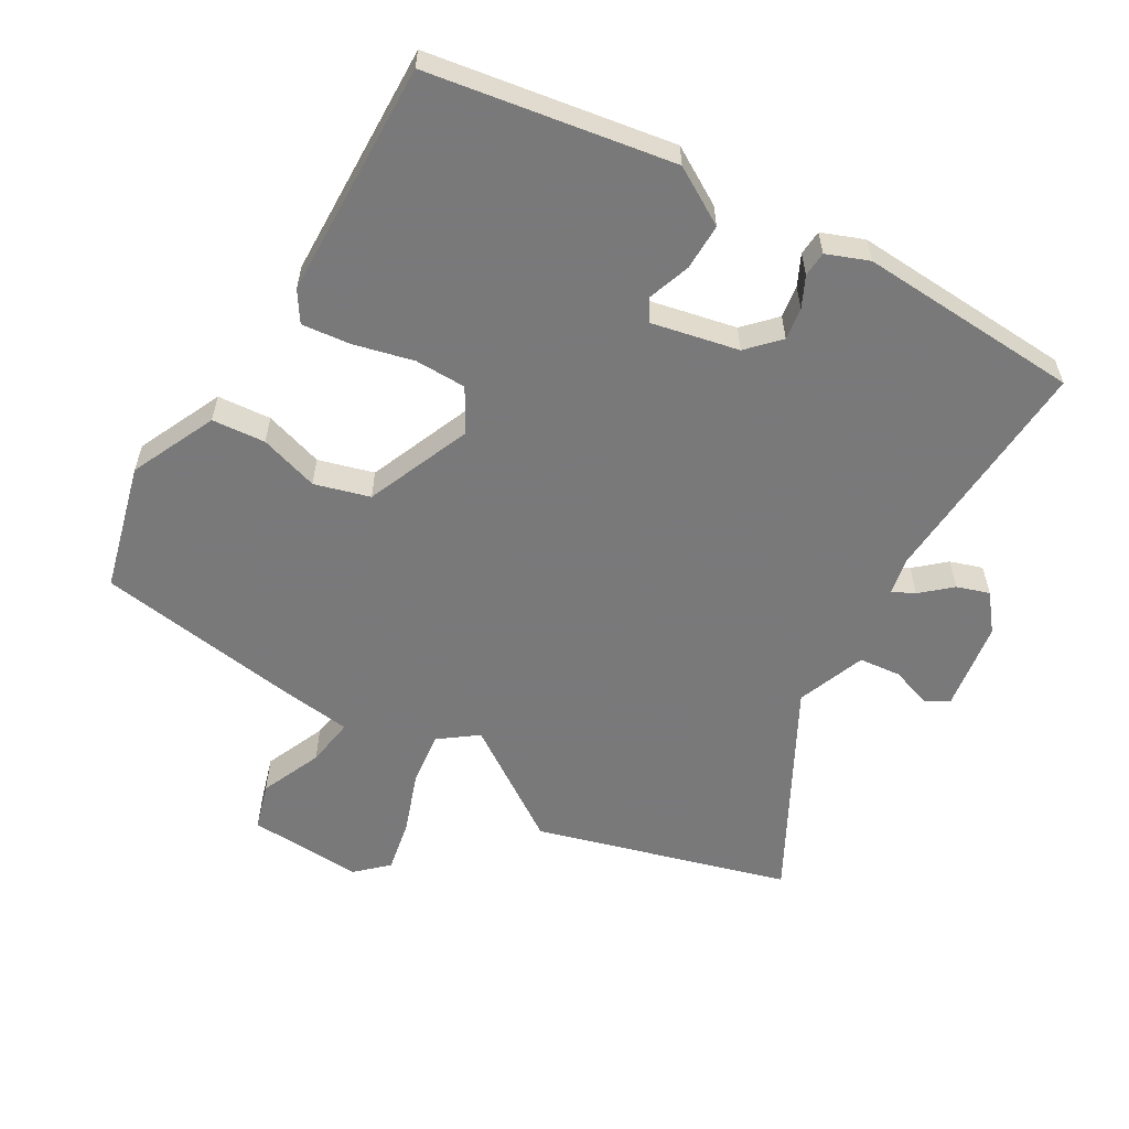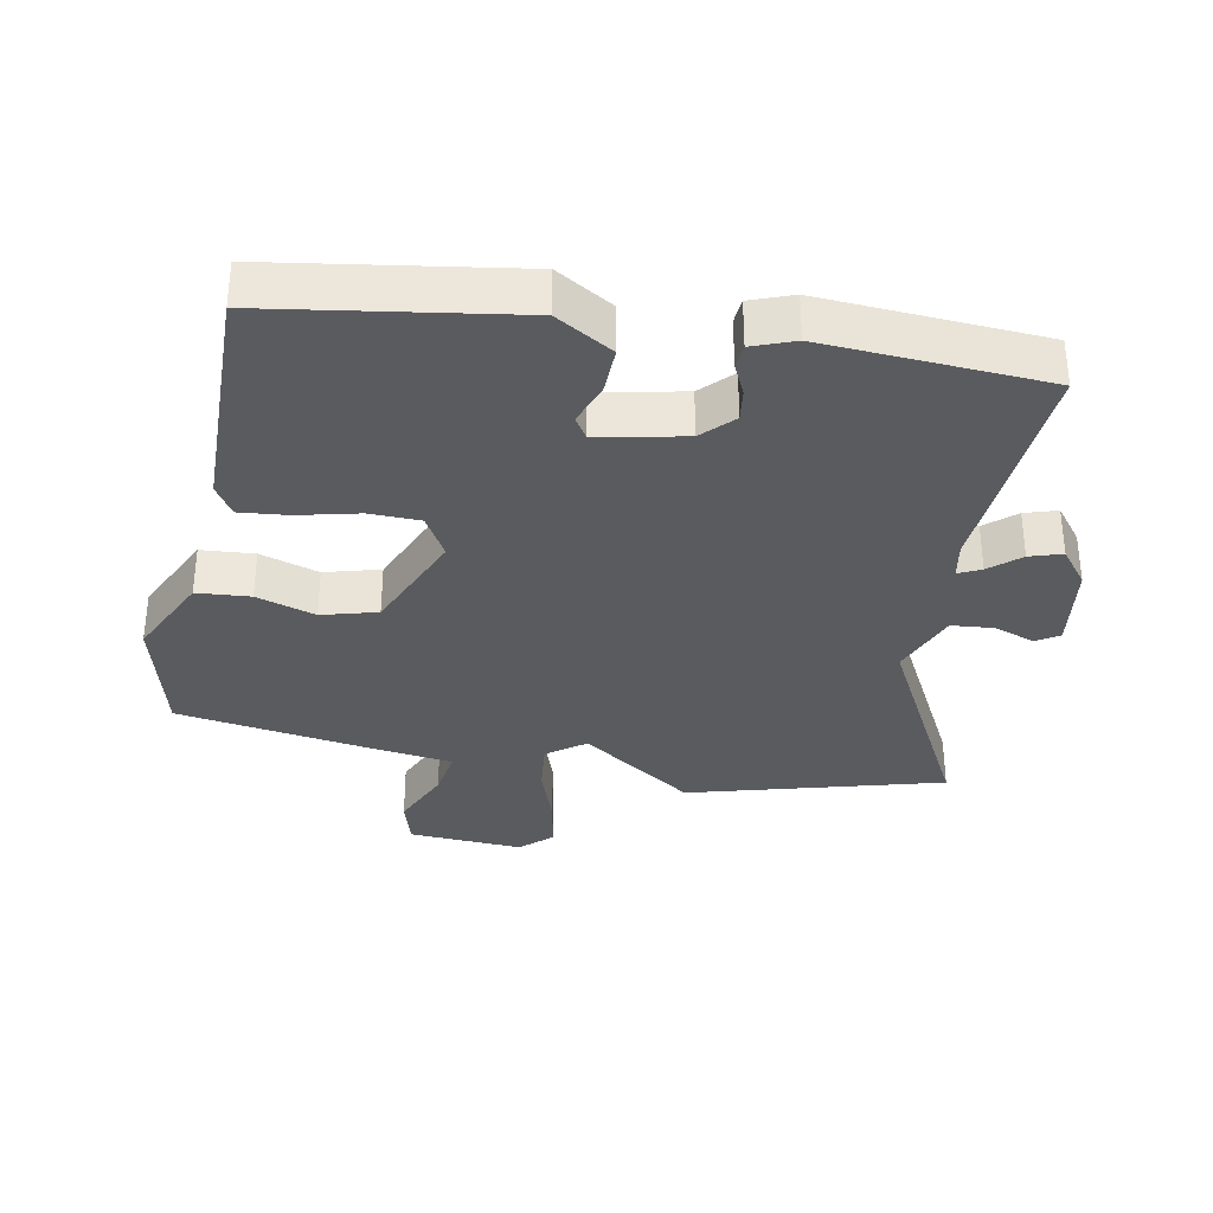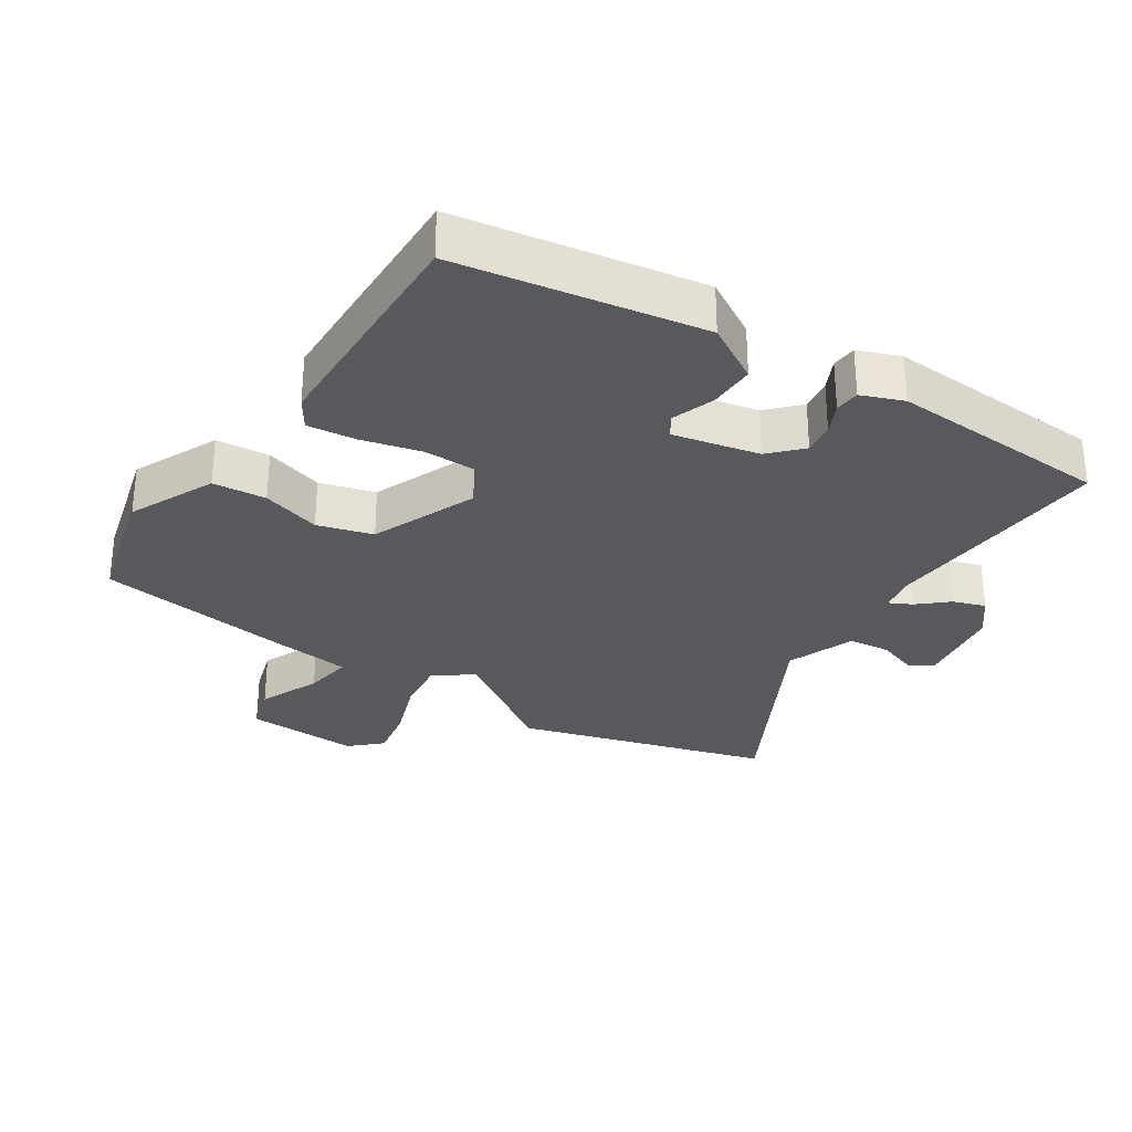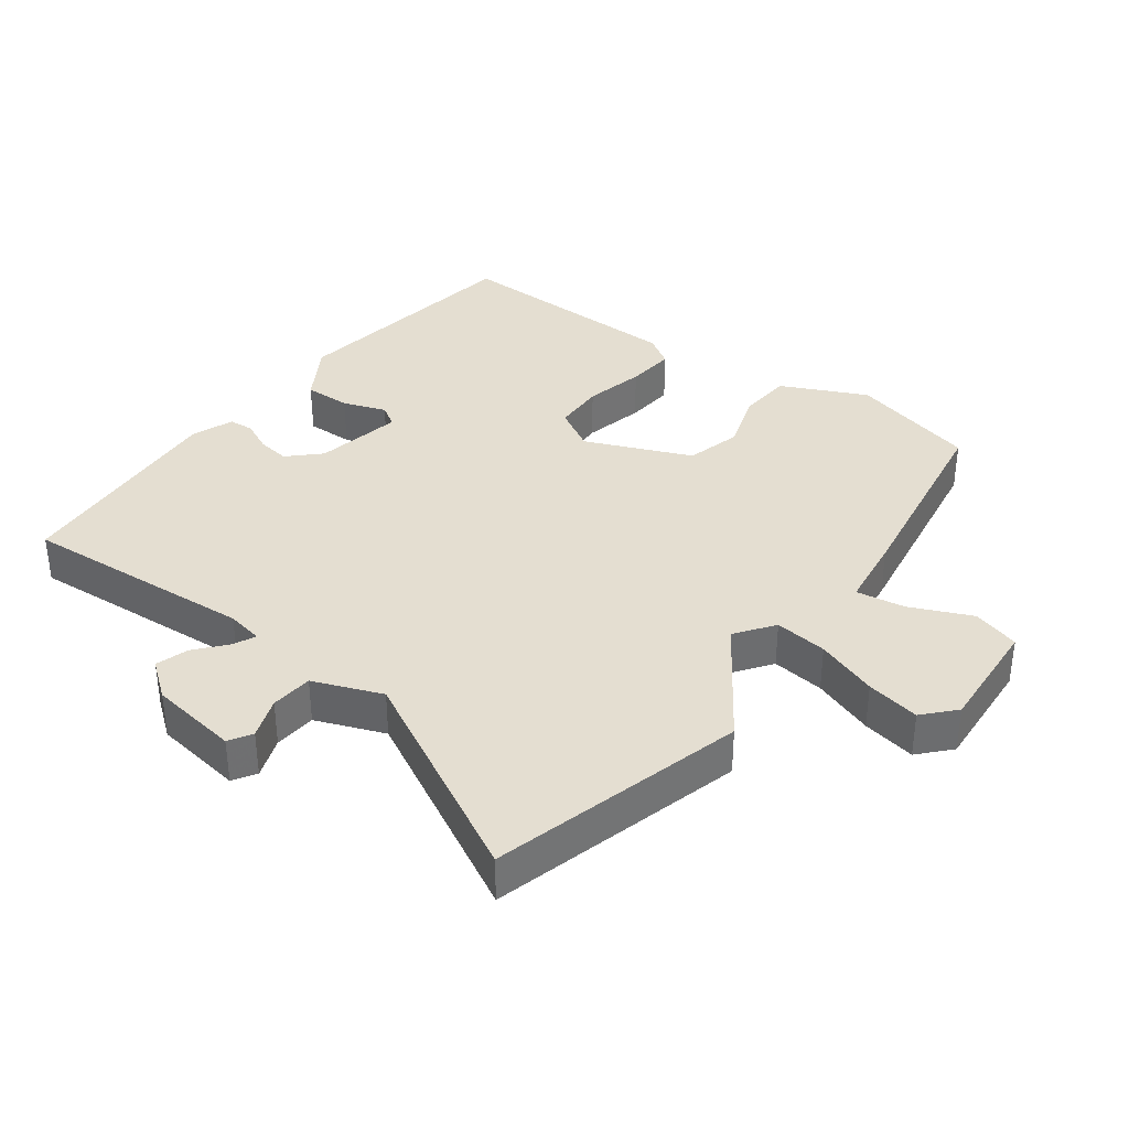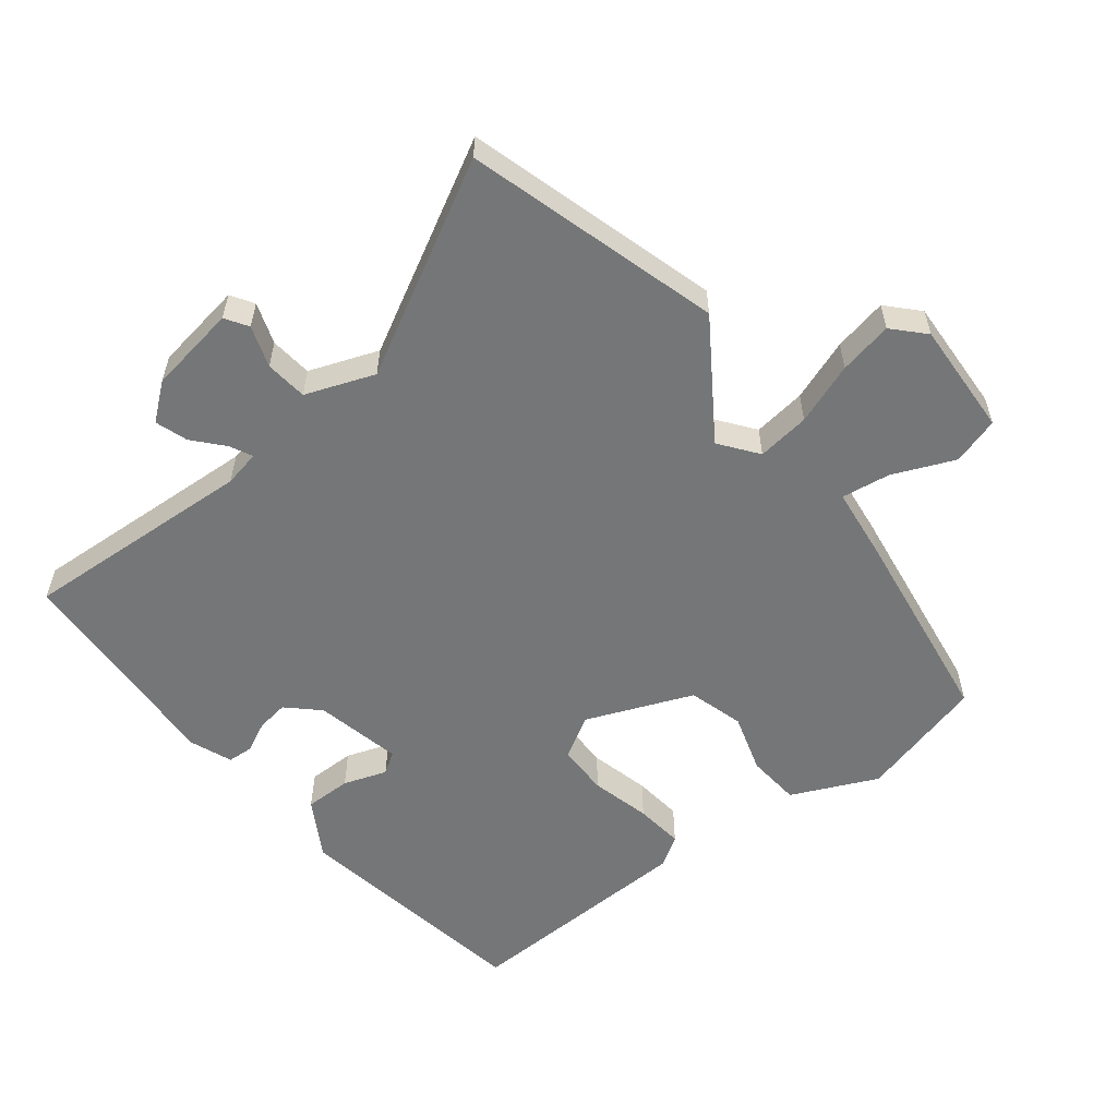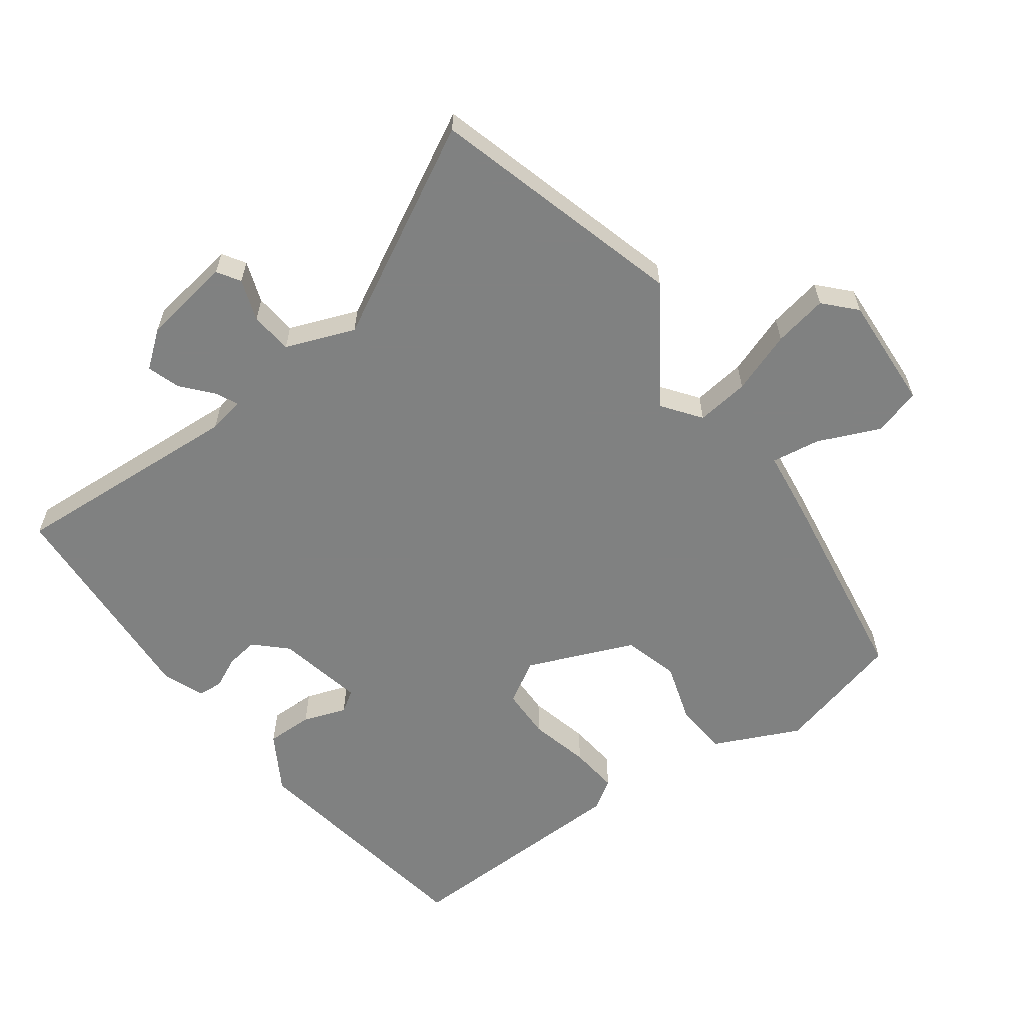
<metadata>
{"format":"obj","ext":"obj","renderer":"f3d","projection":"perspective","resolution":1024,"background":"white","views":[{"elev":-57.8,"azim":147.3,"up":"+Y"},{"elev":-33.5,"azim":166.3,"up":"+Y"},{"elev":-30.0,"azim":144.5,"up":"+Y"},{"elev":36.5,"azim":-56.4,"up":"+Y"},{"elev":-56.7,"azim":-54.1,"up":"+Y"},{"elev":-60.3,"azim":-56.3,"up":"+Y"}]}
</metadata>
<code>
v -0.497 0.07 -0.5
v -0.49 0.07 -0.147
v -0.503 0.07 -0.093
v -0.536 0.07 -0.111
v -0.579 0.07 -0.152
v -0.627 0.07 -0.17
v -0.672 0.07 -0.118
v -0.698 0.07 0.015
v -0.665 0.07 0.038
v -0.602 0.07 0.019
v -0.539 0.07 0.028
v -0.504 0.07 0.133
v -0.685 0.07 0.439
v -0.31 0.07 0.563
v -0.133 0.07 0.454
v -0.078 0.07 0.499
v -0.091 0.07 0.578
v -0.128 0.07 0.669
v -0.147 0.07 0.749
v -0.103 0.07 0.794
v 0.07 0.07 0.792
v 0.094 0.07 0.722
v 0.058 0.07 0.628
v 0.05 0.07 0.554
v 0.158 0.07 0.545
v 0.468 0.07 0.512
v 0.526 0.07 0.323
v 0.472 0.07 0.192
v 0.392 0.07 0.182
v 0.302 0.07 0.206
v 0.22 0.07 0.179
v 0.161 0.07 0.017
v 0.201 0.07 -0.045
v 0.278 0.07 -0.043
v 0.367 0.07 -0.017
v 0.44 0.07 -0.006
v 0.471 0.07 -0.05
v 0.495 0.07 -0.405
v 0.131 0.07 -0.48
v 0.043 0.07 -0.433
v 0.041 0.07 -0.363
v 0.061 0.07 -0.297
v 0.039 0.07 -0.266
v -0.09 0.07 -0.299
v -0.132 0.07 -0.347
v -0.123 0.07 -0.395
v -0.099 0.07 -0.44
v -0.1 0.07 -0.478
v -0.162 0.07 -0.505
v -0.497 0 -0.5
v -0.49 0 -0.147
v -0.503 0 -0.093
v -0.536 0 -0.111
v -0.579 0 -0.152
v -0.627 0 -0.17
v -0.672 0 -0.118
v -0.698 0 0.015
v -0.665 0 0.038
v -0.602 0 0.019
v -0.539 0 0.028
v -0.504 0 0.133
v -0.685 0 0.439
v -0.31 0 0.563
v -0.133 0 0.454
v -0.078 0 0.499
v -0.091 0 0.578
v -0.128 0 0.669
v -0.147 0 0.749
v -0.103 0 0.794
v 0.07 0 0.792
v 0.094 0 0.722
v 0.058 0 0.628
v 0.05 0 0.554
v 0.158 0 0.545
v 0.468 0 0.512
v 0.526 0 0.323
v 0.472 0 0.192
v 0.392 0 0.182
v 0.302 0 0.206
v 0.22 0 0.179
v 0.161 0 0.017
v 0.201 0 -0.045
v 0.278 0 -0.043
v 0.367 0 -0.017
v 0.44 0 -0.006
v 0.471 0 -0.05
v 0.495 0 -0.405
v 0.131 0 -0.48
v 0.043 0 -0.433
v 0.041 0 -0.363
v 0.061 0 -0.297
v 0.039 0 -0.266
v -0.09 0 -0.299
v -0.132 0 -0.347
v -0.123 0 -0.395
v -0.099 0 -0.44
v -0.1 0 -0.478
v -0.162 0 -0.505
f 46 47 48 49
f 45 46 49 1
f 44 45 1 2
f 43 44 2 3
f 39 40 41 42
f 37 38 39 42
f 37 42 43
f 34 35 36 37
f 33 34 37 43
f 32 33 43 3
f 27 28 29 30
f 27 30 31
f 24 25 26 27
f 24 27 31
f 20 21 22 23
f 20 23 24
f 17 18 19 20
f 16 17 20 24
f 15 16 24 31
f 12 13 14 15
f 11 12 15 31
f 7 8 9 10
f 7 10 11
f 4 5 6 7
f 3 4 7 11
f 3 11 31 32
f 98 97 96 95
f 50 98 95 94
f 51 50 94 93
f 52 51 93 92
f 91 90 89 88
f 91 88 87 86
f 92 91 86
f 86 85 84 83
f 92 86 83 82
f 52 92 82 81
f 79 78 77 76
f 80 79 76
f 76 75 74 73
f 80 76 73
f 72 71 70 69
f 73 72 69
f 69 68 67 66
f 73 69 66 65
f 80 73 65 64
f 64 63 62 61
f 80 64 61 60
f 59 58 57 56
f 60 59 56
f 56 55 54 53
f 60 56 53 52
f 81 80 60 52
f 1 50 51 2
f 2 51 52 3
f 3 52 53 4
f 4 53 54 5
f 5 54 55 6
f 6 55 56 7
f 7 56 57 8
f 8 57 58 9
f 9 58 59 10
f 10 59 60 11
f 11 60 61 12
f 12 61 62 13
f 13 62 63 14
f 14 63 64 15
f 15 64 65 16
f 16 65 66 17
f 17 66 67 18
f 18 67 68 19
f 19 68 69 20
f 20 69 70 21
f 21 70 71 22
f 22 71 72 23
f 23 72 73 24
f 24 73 74 25
f 25 74 75 26
f 26 75 76 27
f 27 76 77 28
f 28 77 78 29
f 29 78 79 30
f 30 79 80 31
f 31 80 81 32
f 32 81 82 33
f 33 82 83 34
f 34 83 84 35
f 35 84 85 36
f 36 85 86 37
f 37 86 87 38
f 38 87 88 39
f 39 88 89 40
f 40 89 90 41
f 41 90 91 42
f 42 91 92 43
f 43 92 93 44
f 44 93 94 45
f 45 94 95 46
f 46 95 96 47
f 47 96 97 48
f 48 97 98 49
f 49 98 50 1

</code>
